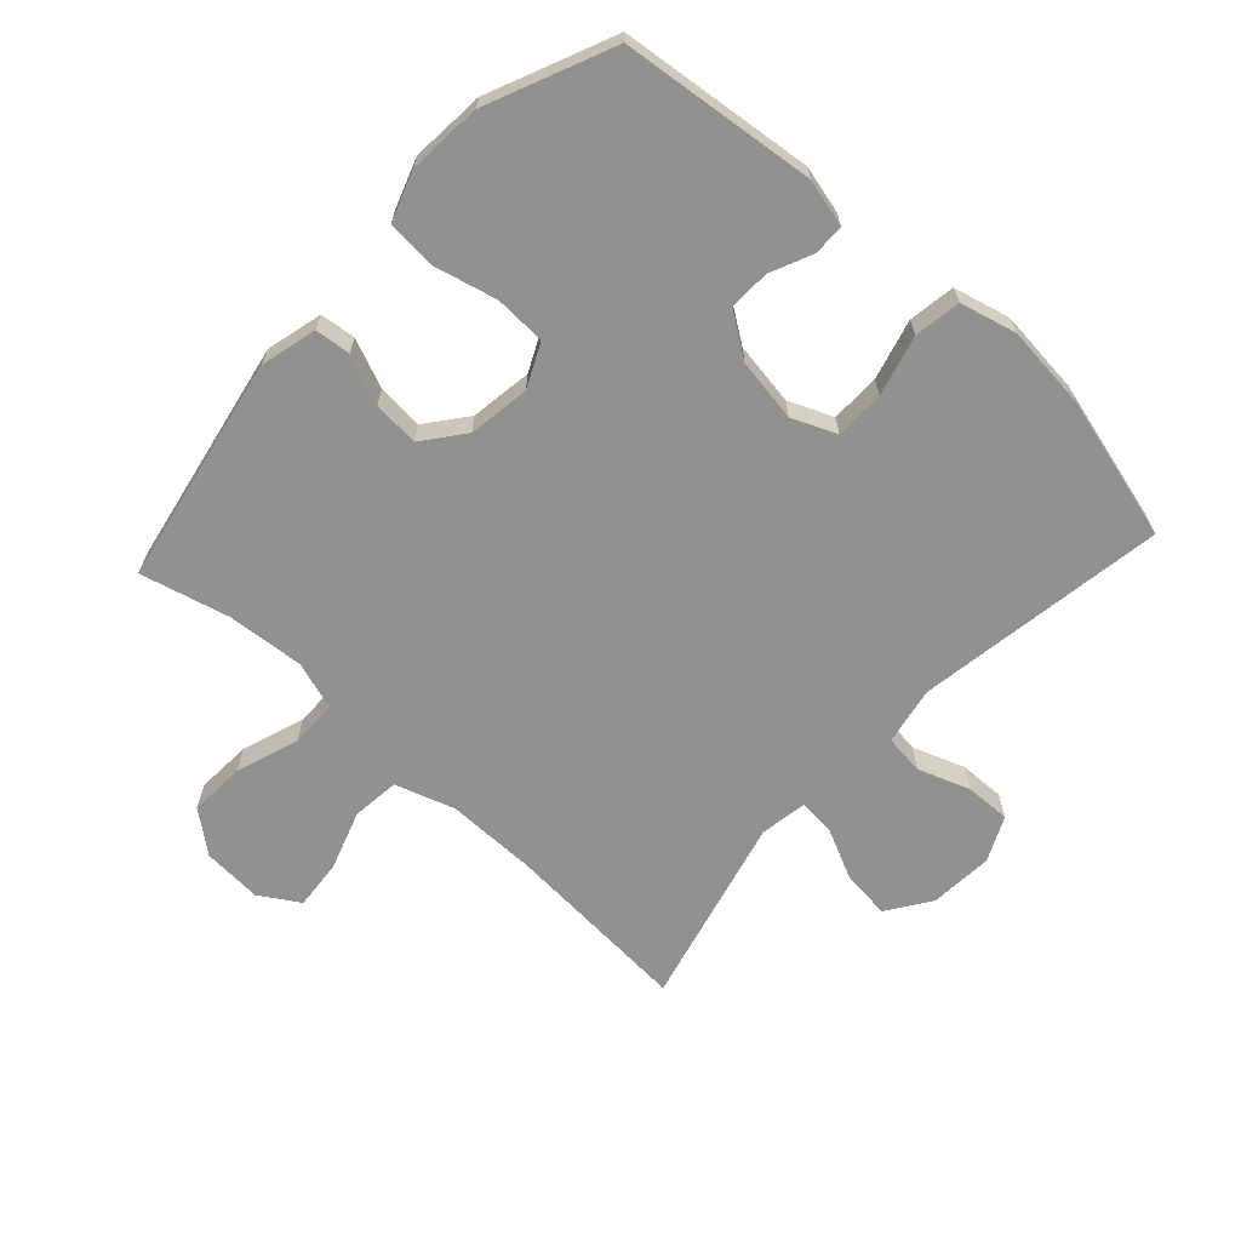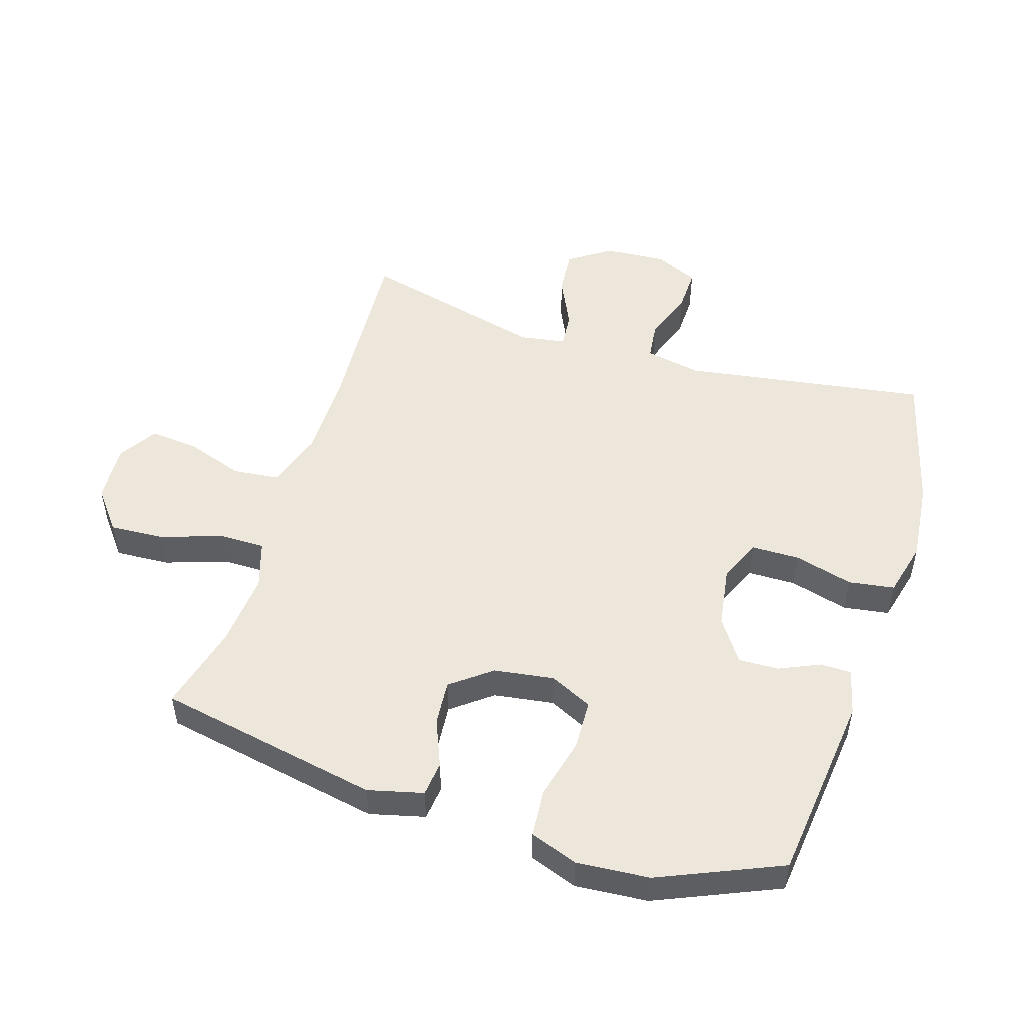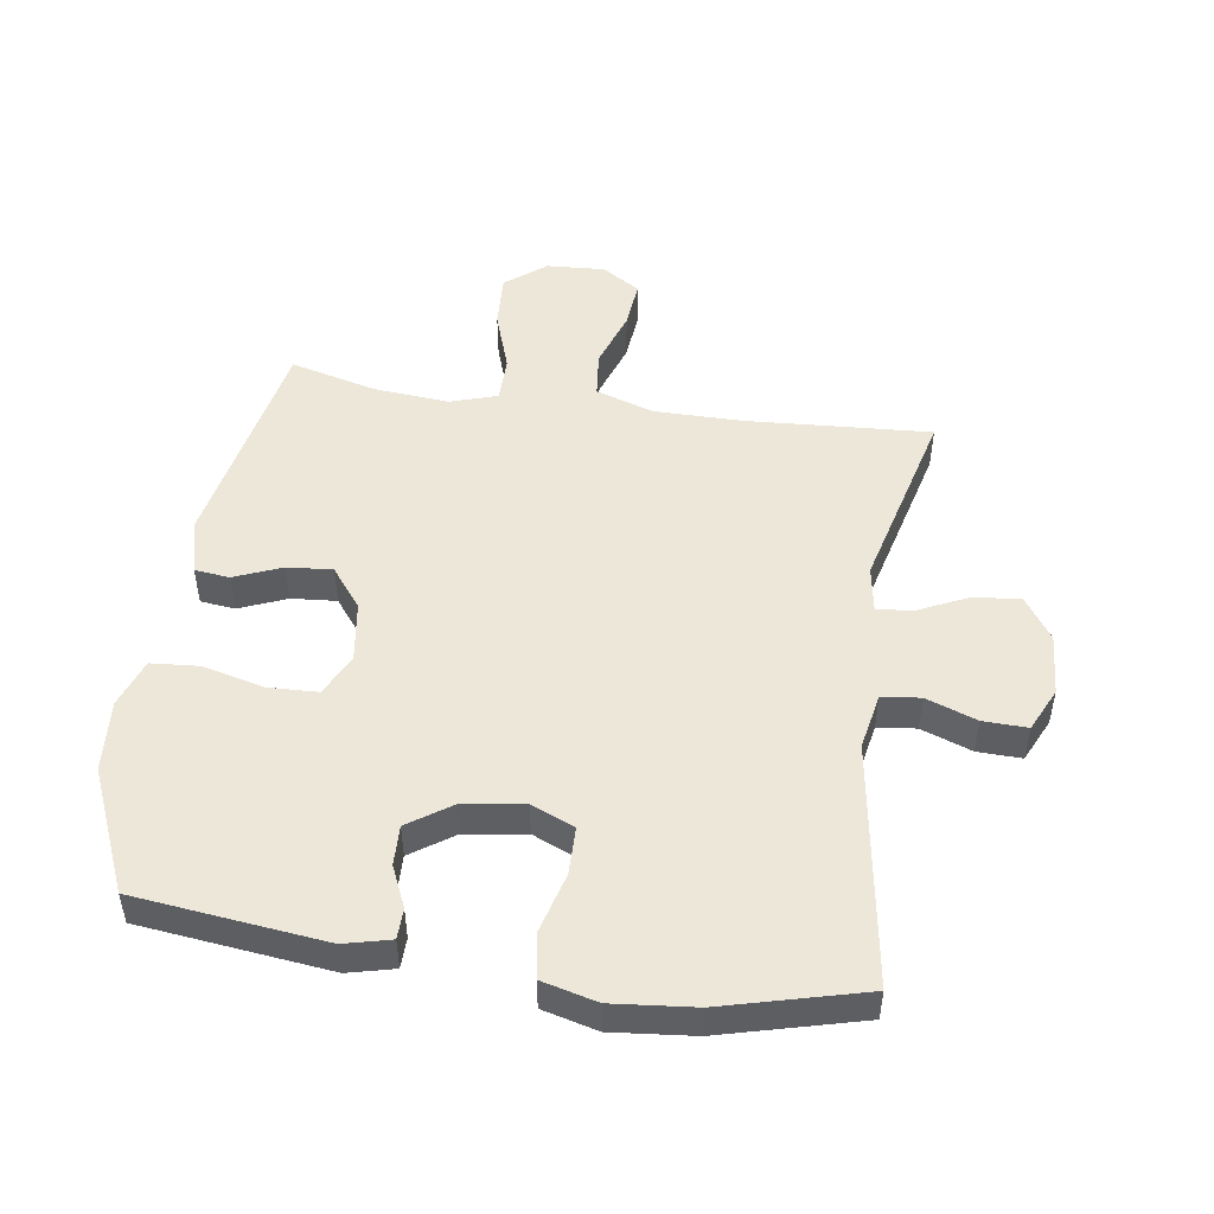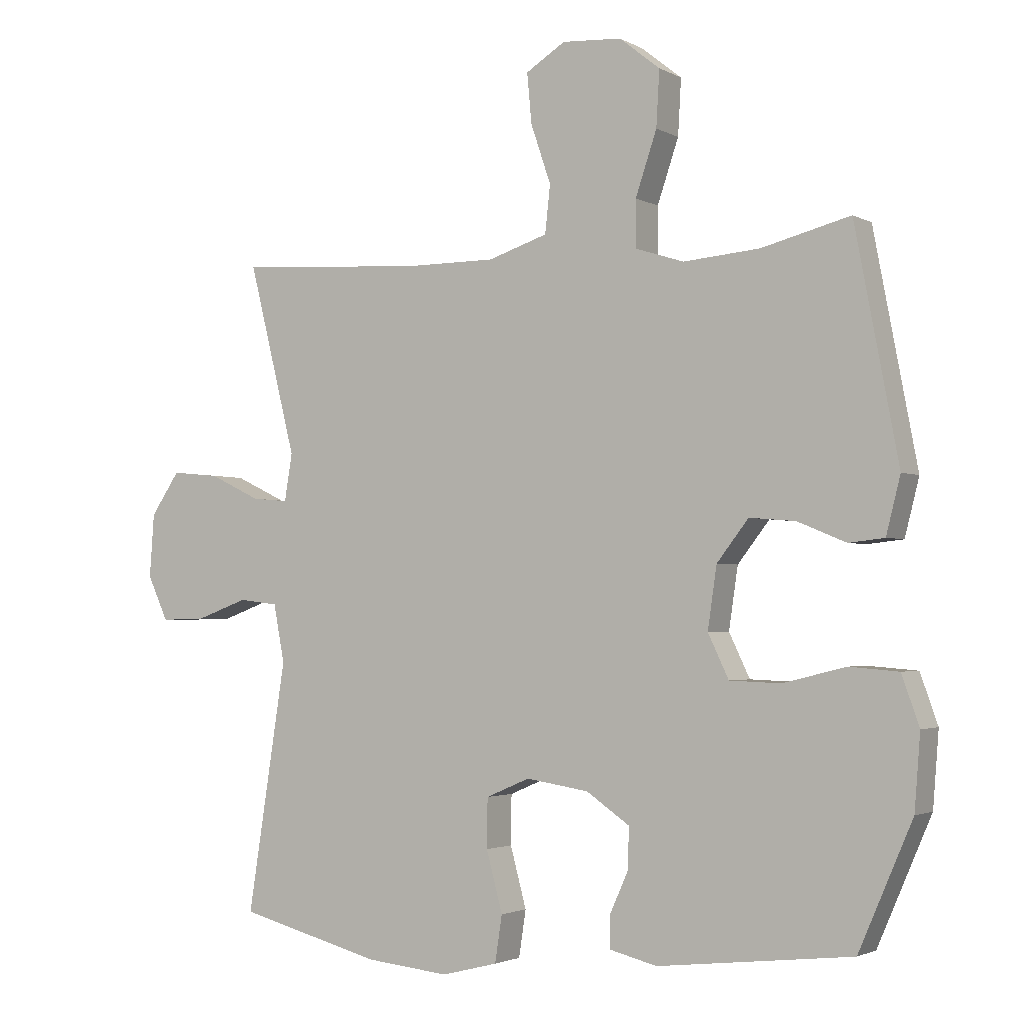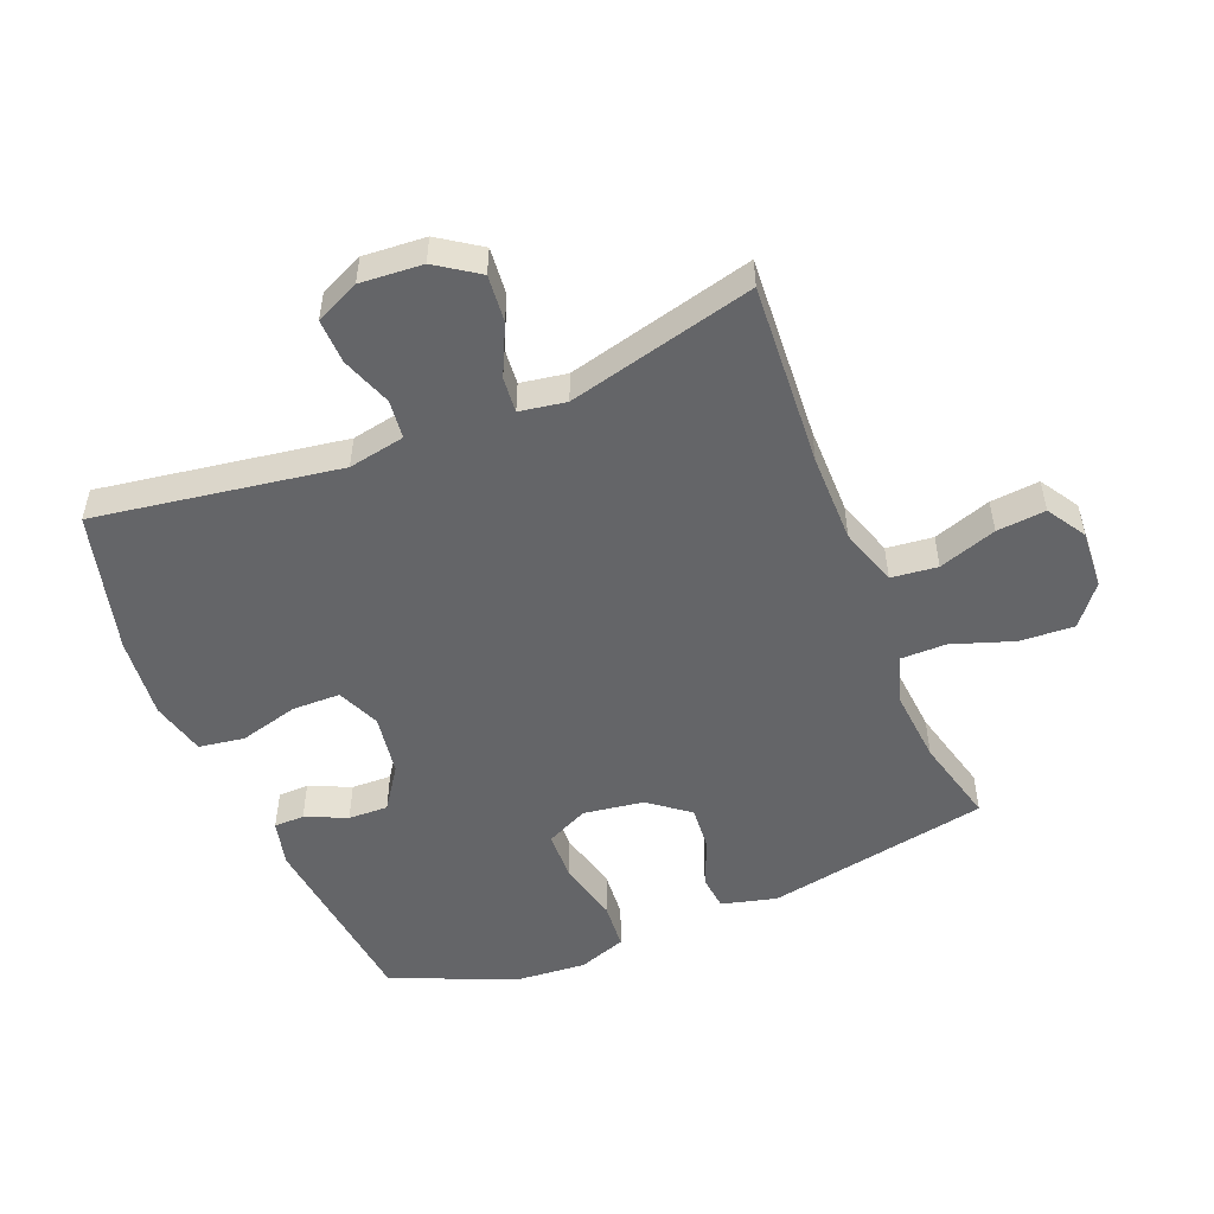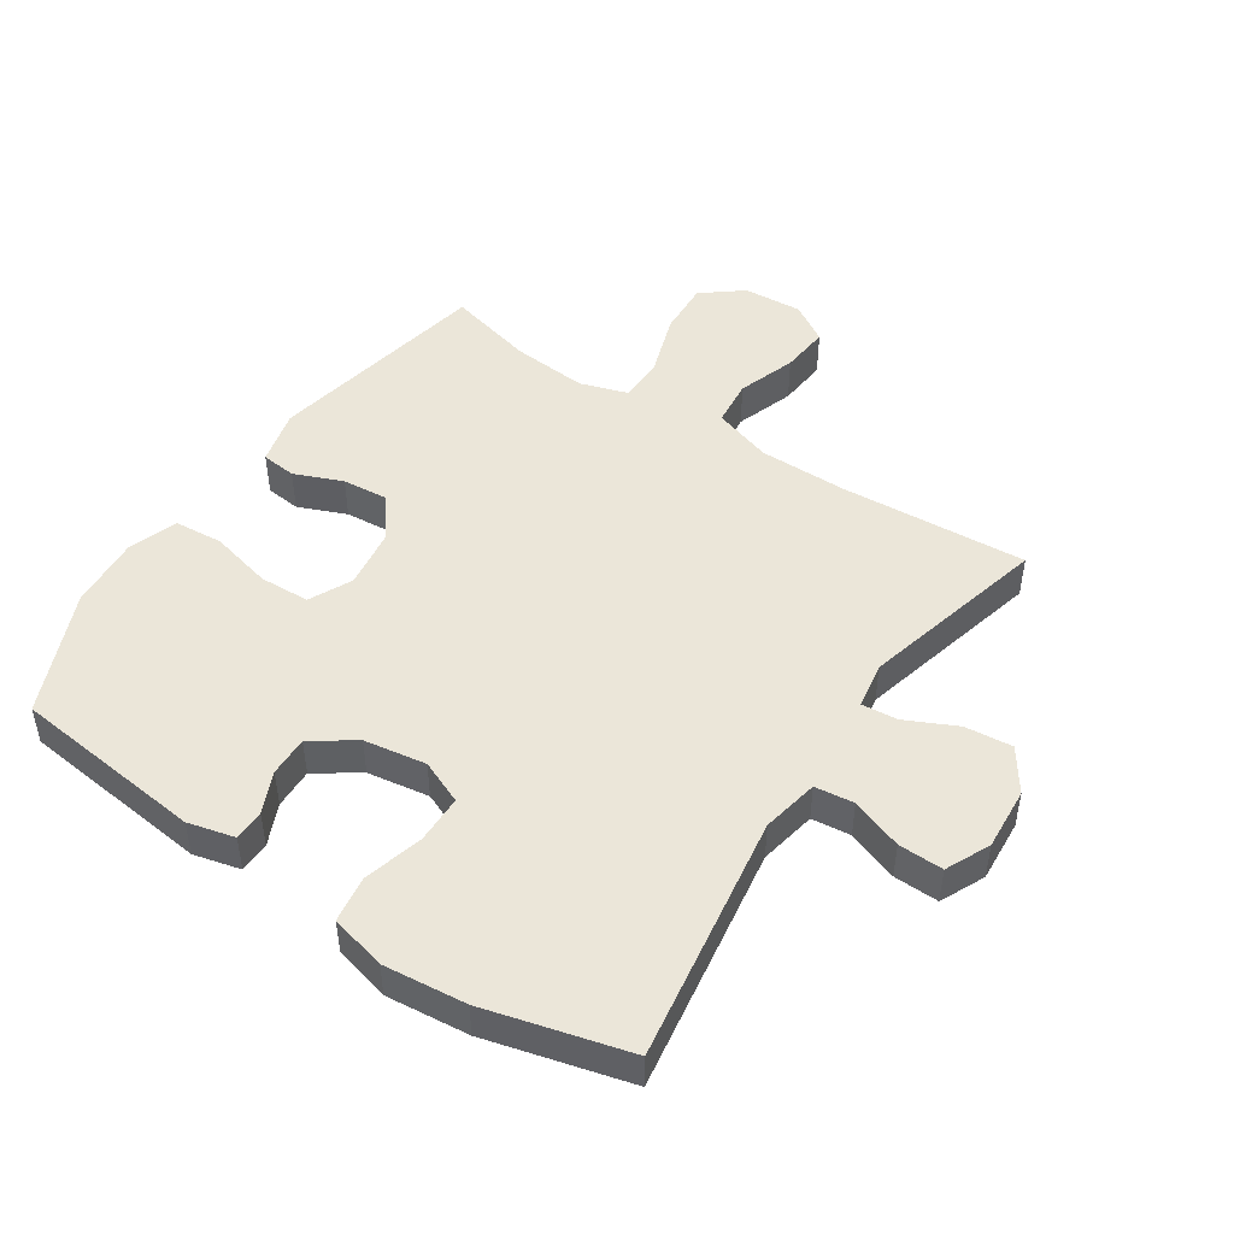
<metadata>
{"format":"obj","ext":"obj","renderer":"f3d","projection":"perspective","resolution":1024,"background":"white","views":[{"elev":-65.9,"azim":137.4,"up":"+Y"},{"elev":50.6,"azim":107.5,"up":"+Y"},{"elev":49.6,"azim":-171.5,"up":"+Y"},{"elev":-2.4,"azim":30.0,"up":"+Z"},{"elev":-51.5,"azim":-67.9,"up":"+Y"},{"elev":47.8,"azim":-146.4,"up":"+Y"}]}
</metadata>
<code>
v -0.5 0.07 -0.5
v -0.44 0.07 -0.115
v -0.457 0.07 -0.026
v -0.518 0.07 -0.019
v -0.598 0.07 -0.048
v -0.668 0.07 -0.05
v -0.7 0.07 0.019
v -0.693 0.07 0.117
v -0.648 0.07 0.183
v -0.574 0.07 0.176
v -0.494 0.07 0.138
v -0.438 0.07 0.133
v -0.426 0.07 0.206
v -0.5 0.07 0.5
v -0.209 0.07 0.481
v -0.07 0.07 0.481
v 0.022 0.07 0.511
v 0.03 0.07 0.584
v -0.001 0.07 0.675
v -0.008 0.07 0.752
v 0.053 0.07 0.79
v 0.145 0.07 0.784
v 0.208 0.07 0.734
v 0.203 0.07 0.648
v 0.17 0.07 0.551
v 0.17 0.07 0.479
v 0.245 0.07 0.455
v 0.363 0.07 0.465
v 0.5 0.07 0.5
v 0.567 0.07 0.148
v 0.545 0.07 0.061
v 0.49 0.07 0.055
v 0.415 0.07 0.086
v 0.344 0.07 0.092
v 0.295 0.07 0.029
v 0.281 0.07 -0.066
v 0.313 0.07 -0.133
v 0.392 0.07 -0.136
v 0.489 0.07 -0.112
v 0.565 0.07 -0.118
v 0.592 0.07 -0.194
v 0.583 0.07 -0.308
v 0.5 0.07 -0.5
v 0.2 0.07 -0.534
v 0.127 0.07 -0.516
v 0.126 0.07 -0.468
v 0.155 0.07 -0.403
v 0.157 0.07 -0.34
v 0.09 0.07 -0.294
v -0.007 0.07 -0.279
v -0.075 0.07 -0.308
v -0.076 0.07 -0.384
v -0.051 0.07 -0.477
v -0.062 0.07 -0.549
v -0.149 0.07 -0.571
v -0.278 0.07 -0.558
v -0.5 0 -0.5
v -0.44 0 -0.115
v -0.457 0 -0.026
v -0.518 0 -0.019
v -0.598 0 -0.048
v -0.668 0 -0.05
v -0.7 0 0.019
v -0.693 0 0.117
v -0.648 0 0.183
v -0.574 0 0.176
v -0.494 0 0.138
v -0.438 0 0.133
v -0.426 0 0.206
v -0.5 0 0.5
v -0.209 0 0.481
v -0.07 0 0.481
v 0.022 0 0.511
v 0.03 0 0.584
v -0.001 0 0.675
v -0.008 0 0.752
v 0.053 0 0.79
v 0.145 0 0.784
v 0.208 0 0.734
v 0.203 0 0.648
v 0.17 0 0.551
v 0.17 0 0.479
v 0.245 0 0.455
v 0.363 0 0.465
v 0.5 0 0.5
v 0.567 0 0.148
v 0.545 0 0.061
v 0.49 0 0.055
v 0.415 0 0.086
v 0.344 0 0.092
v 0.295 0 0.029
v 0.281 0 -0.066
v 0.313 0 -0.133
v 0.392 0 -0.136
v 0.489 0 -0.112
v 0.565 0 -0.118
v 0.592 0 -0.194
v 0.583 0 -0.308
v 0.5 0 -0.5
v 0.2 0 -0.534
v 0.127 0 -0.516
v 0.126 0 -0.468
v 0.155 0 -0.403
v 0.157 0 -0.34
v 0.09 0 -0.294
v -0.007 0 -0.279
v -0.075 0 -0.308
v -0.076 0 -0.384
v -0.051 0 -0.477
v -0.062 0 -0.549
v -0.149 0 -0.571
v -0.278 0 -0.558
f 55 56 1 2
f 52 53 54 55
f 51 52 55 2
f 50 51 2 3
f 49 50 3
f 44 45 46 47
f 44 47 48
f 43 44 48
f 42 43 48 49
f 38 39 40 41
f 37 38 41 42
f 30 31 32 33
f 28 29 30 33
f 27 28 33 34
f 26 27 34 35
f 22 23 24 25
f 22 25 26
f 21 22 26
f 18 19 20 21
f 17 18 21 26
f 16 17 26 35
f 13 14 15
f 12 13 15 16
f 8 9 10 11
f 8 11 12
f 7 8 12
f 4 5 6 7
f 3 4 7 12
f 37 42 49 3
f 12 16 35 36
f 3 12 36 37
f 58 57 112 111
f 111 110 109 108
f 58 111 108 107
f 59 58 107 106
f 59 106 105
f 103 102 101 100
f 104 103 100
f 104 100 99
f 105 104 99 98
f 97 96 95 94
f 98 97 94 93
f 89 88 87 86
f 89 86 85 84
f 90 89 84 83
f 91 90 83 82
f 81 80 79 78
f 82 81 78
f 82 78 77
f 77 76 75 74
f 82 77 74 73
f 91 82 73 72
f 71 70 69
f 72 71 69 68
f 67 66 65 64
f 68 67 64
f 68 64 63
f 63 62 61 60
f 68 63 60 59
f 59 105 98 93
f 92 91 72 68
f 93 92 68 59
f 1 57 58 2
f 2 58 59 3
f 3 59 60 4
f 4 60 61 5
f 5 61 62 6
f 6 62 63 7
f 7 63 64 8
f 8 64 65 9
f 9 65 66 10
f 10 66 67 11
f 11 67 68 12
f 12 68 69 13
f 13 69 70 14
f 14 70 71 15
f 15 71 72 16
f 16 72 73 17
f 17 73 74 18
f 18 74 75 19
f 19 75 76 20
f 20 76 77 21
f 21 77 78 22
f 22 78 79 23
f 23 79 80 24
f 24 80 81 25
f 25 81 82 26
f 26 82 83 27
f 27 83 84 28
f 28 84 85 29
f 29 85 86 30
f 30 86 87 31
f 31 87 88 32
f 32 88 89 33
f 33 89 90 34
f 34 90 91 35
f 35 91 92 36
f 36 92 93 37
f 37 93 94 38
f 38 94 95 39
f 39 95 96 40
f 40 96 97 41
f 41 97 98 42
f 42 98 99 43
f 43 99 100 44
f 44 100 101 45
f 45 101 102 46
f 46 102 103 47
f 47 103 104 48
f 48 104 105 49
f 49 105 106 50
f 50 106 107 51
f 51 107 108 52
f 52 108 109 53
f 53 109 110 54
f 54 110 111 55
f 55 111 112 56
f 56 112 57 1

</code>
